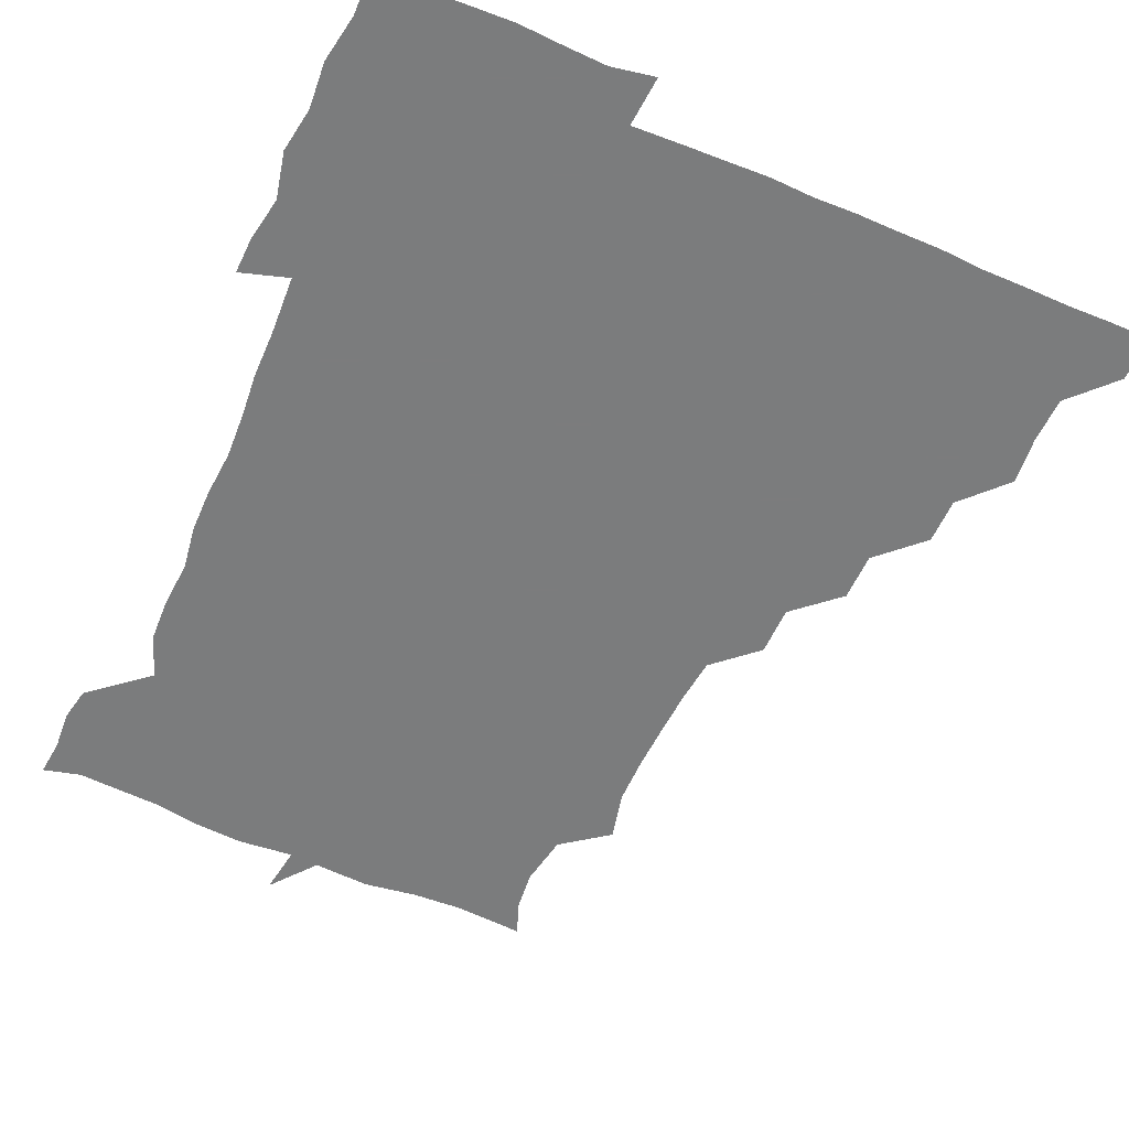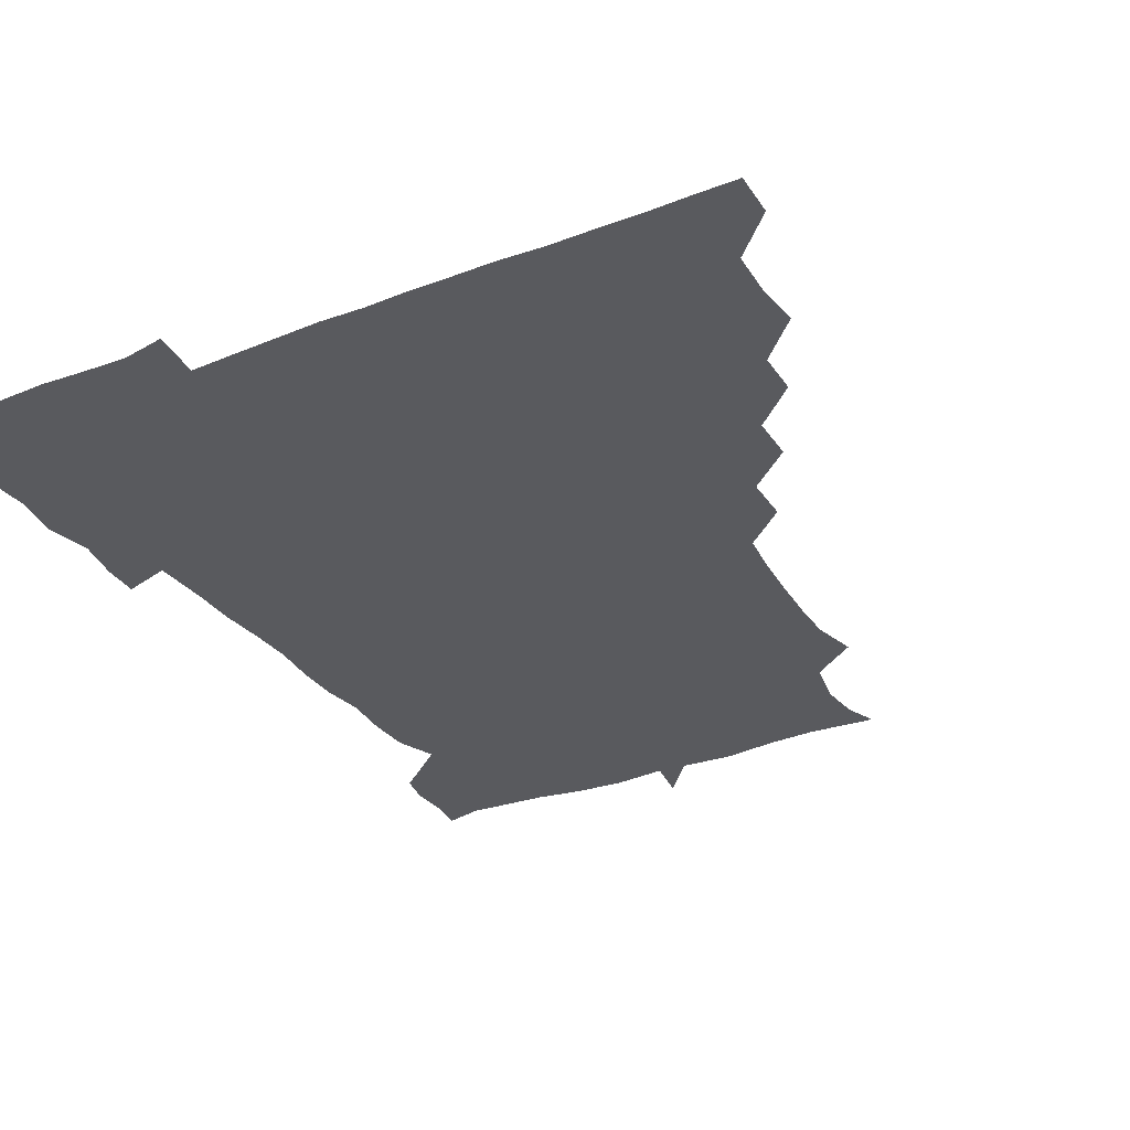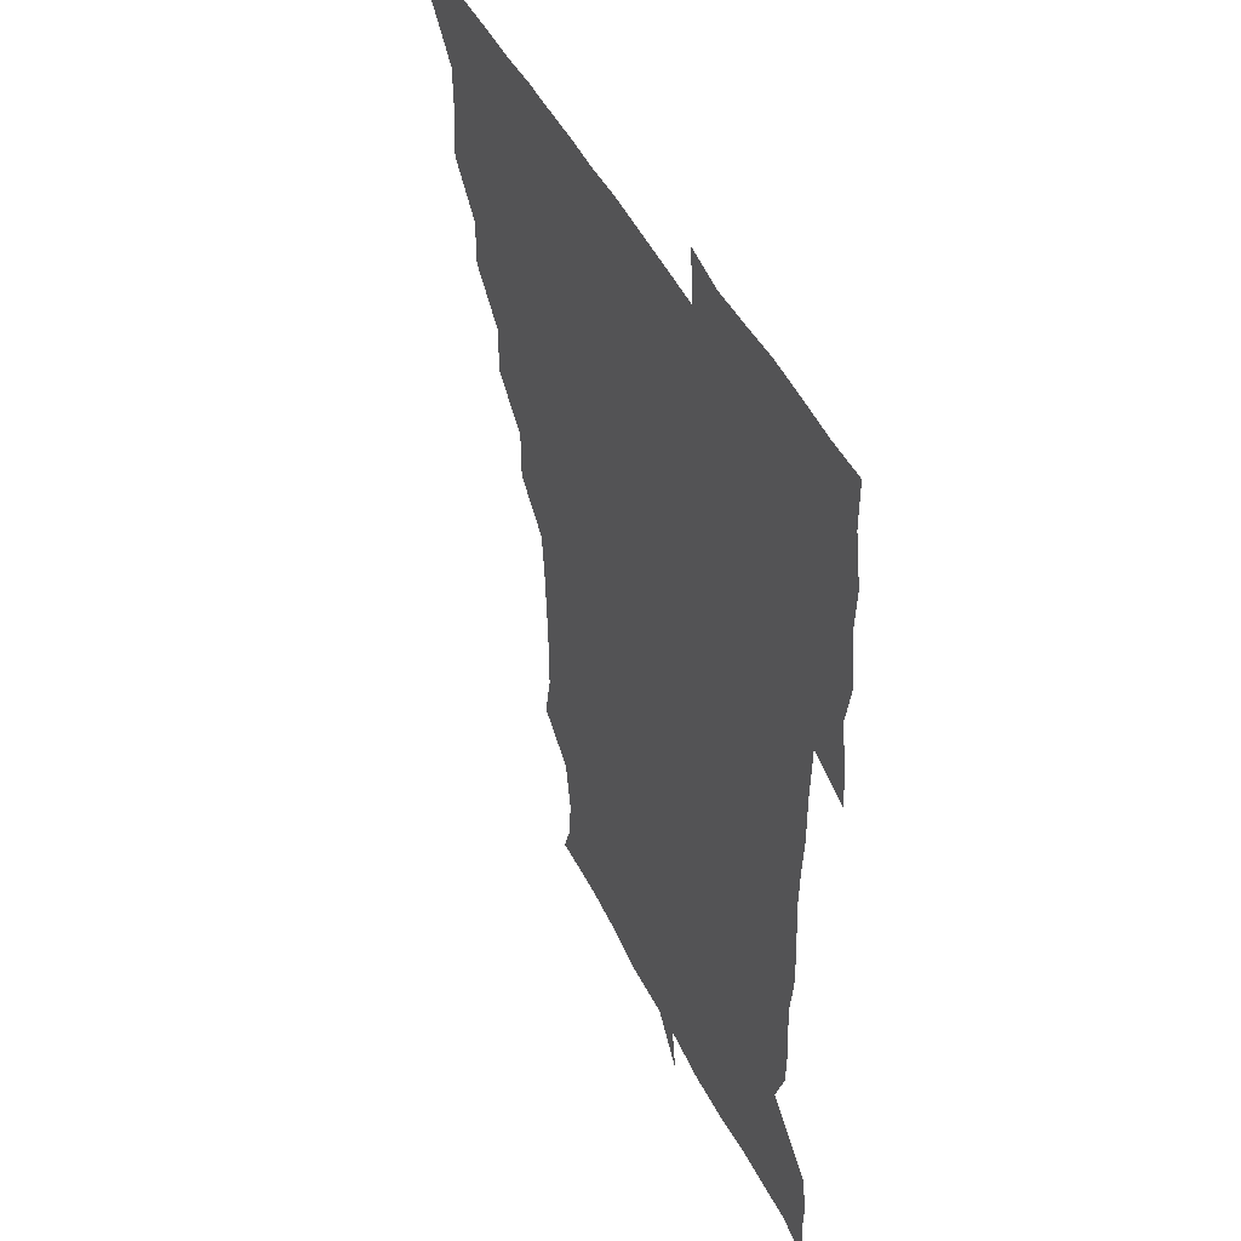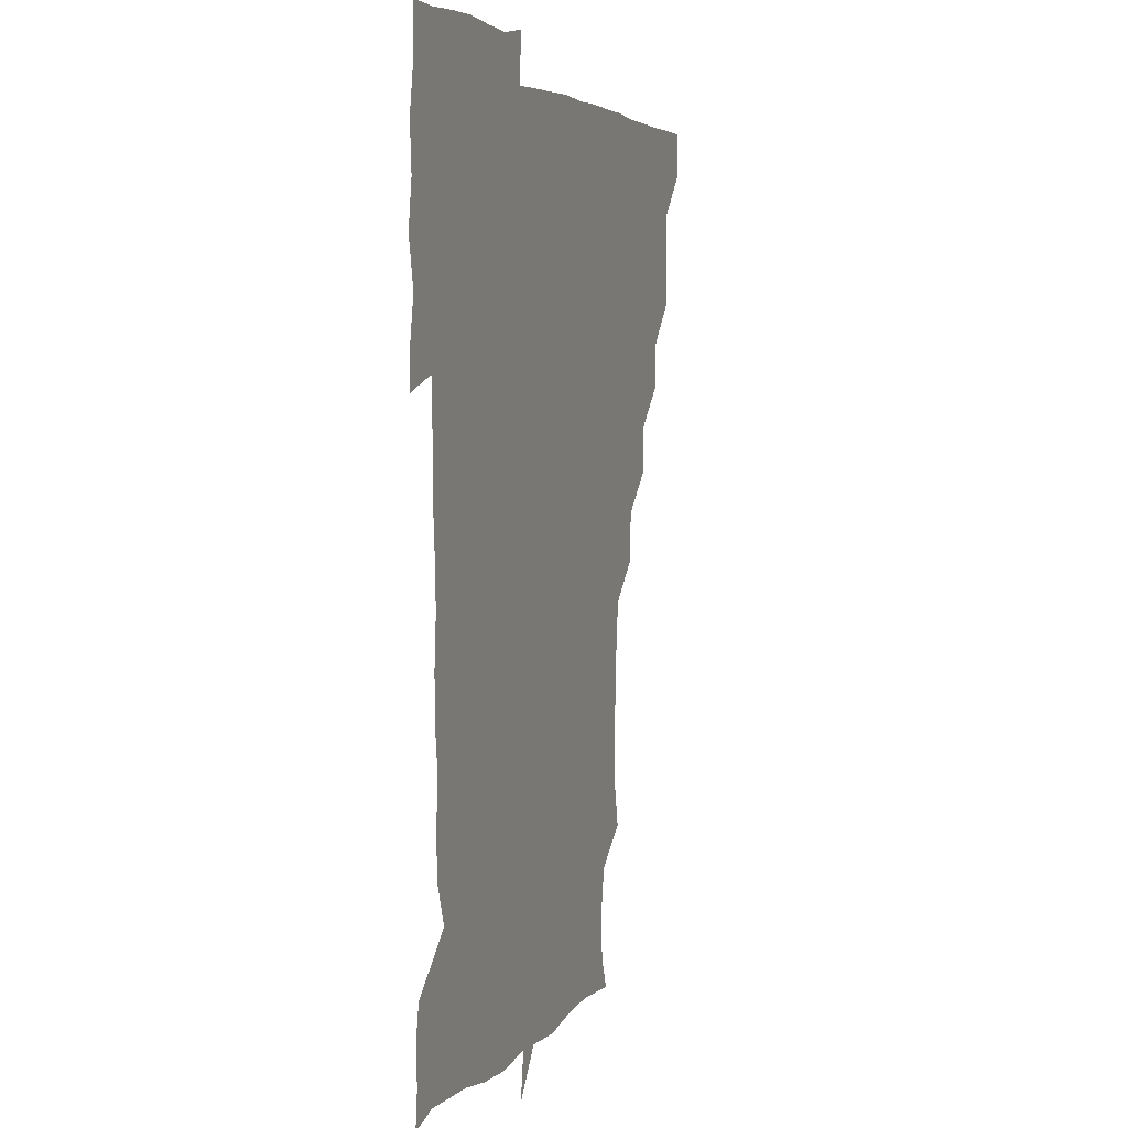
<metadata>
{"format":"obj","ext":"obj","renderer":"f3d","projection":"perspective","resolution":1024,"background":"white","views":[{"elev":-58.7,"azim":156.5,"up":"+Z"},{"elev":-31.4,"azim":-151.2,"up":"+Z"},{"elev":44.7,"azim":65.8,"up":"+Y"},{"elev":4.4,"azim":108.1,"up":"+Y"}]}
</metadata>
<code>
v 451.4 450.8 0
v 451.1 466.4 0
v 465.5 403.6 0
v 466.8 420.2 0
v 466.2 435.6 0
v 466.3 450.4 0
v 465.7 466.4 0
v 480.1 373.1 0
v 479.9 388.5 0
v 482.2 406.4 0
v 481.5 421 0
v 481.2 436 0
v 480.9 451.1 0
v 480.9 466.1 0
v 495.9 342.2 0
v 495.6 358.5 0
v 496.9 376.3 0
v 497.4 392.1 0
v 496.9 406.6 0
v 496.6 421.2 0
v 496.6 435.9 0
v 496.7 450.3 0
v 496 466.4 0
v 511.9 311.6 0
v 511.7 328.3 0
v 512.2 346.5 0
v 511.3 361.1 0
v 512.3 377.7 0
v 511.2 391.2 0
v 511.4 406.3 0
v 511.4 421.1 0
v 511.3 435.8 0
v 511.2 450.4 0
v 511.2 466.4 0
v 527 218.9 0
v 530.8 235.2 0
v 530.7 250.7 0
v 529.9 267 0
v 528.8 282.9 0
v 527.1 298 0
v 527 315.9 0
v 526.7 331.3 0
v 527 347.6 0
v 526.5 361.6 0
v 526.5 376.7 0
v 526.4 391.4 0
v 526.2 406.1 0
v 526.2 421 0
v 526.1 435.9 0
v 526.1 450.6 0
v 526.3 467.3 0
v 540.9 164.3 0
v 545.2 175.2 0
v 546.6 189.6 0
v 543.3 206.9 0
v 543.1 225.6 0
v 543.7 240.4 0
v 543.1 255.4 0
v 542.5 269.9 0
v 541.8 285.1 0
v 541.6 301.1 0
v 541.4 316.5 0
v 541.6 332.2 0
v 541.3 346.1 0
v 541.3 361.6 0
v 541.9 377.3 0
v 541.3 391.3 0
v 541.9 406.5 0
v 541.3 421 0
v 541.4 435.6 0
v 541.1 451 0
v 540.9 467.3 0
v 551.2 165.1 0
v 557.8 180.9 0
v 557.6 195.1 0
v 557.6 212.4 0
v 556.5 225.5 0
v 557.4 242.9 0
v 557.3 257.6 0
v 557.8 273.3 0
v 556.2 285.7 0
v 556.3 301.9 0
v 556.4 317.4 0
v 556.3 330.9 0
v 556.6 347.6 0
v 556.3 361.7 0
v 556.4 376.9 0
v 555.8 390.7 0
v 556.5 406.3 0
v 556.3 420.9 0
v 556.3 435.5 0
v 556.2 450.4 0
v 555.6 467.5 0
v 564.9 166 0
v 571.2 182.1 0
v 572.1 198.3 0
v 571.7 213 0
v 571.6 228.1 0
v 571.9 242.9 0
v 571.8 257.9 0
v 572 272.8 0
v 571.4 286.9 0
v 571.4 302.5 0
v 570.9 315.3 0
v 571.4 332.2 0
v 571.3 346.9 0
v 571 361 0
v 571.2 376.9 0
v 571.4 391.6 0
v 571.3 406.2 0
v 570.9 421.1 0
v 571.2 435.6 0
v 571.4 449.8 0
v 570.4 467 0
v 581.6 165.2 0
v 586.6 182.8 0
v 586.8 197.2 0
v 586.6 212 0
v 586.3 226 0
v 585.6 242.8 0
v 586.2 257.1 0
v 586.9 272.9 0
v 586.3 286.7 0
v 585.9 301.2 0
v 586.1 316.1 0
v 586.1 332.7 0
v 586.2 347.5 0
v 586.2 361.6 0
v 586 376 0
v 586.2 391.5 0
v 586.1 406.2 0
v 586.4 420.9 0
v 586.4 435.3 0
v 586 450.3 0
v 585 467.6 0
v 599.9 162.6 0
v 601.3 181.6 0
v 601.3 197.7 0
v 601.5 211.9 0
v 601.5 227.5 0
v 601.1 240.4 0
v 600.2 256.6 0
v 601.4 273.3 0
v 601.2 287 0
v 601 301.4 0
v 601.2 317.2 0
v 601.1 332.1 0
v 601 346.1 0
v 601.1 361.3 0
v 601.2 376.8 0
v 601.2 391.4 0
v 601.2 406.2 0
v 601.4 421 0
v 601.2 435.8 0
v 600.8 451.1 0
v 599.8 467.1 0
v 619.1 163.8 0
v 616.2 183.4 0
v 616 197.9 0
v 616.3 213.6 0
v 616.4 227.4 0
v 616.6 241.8 0
v 615.8 255.4 0
v 615.4 273 0
v 615.8 287.3 0
v 616.2 302 0
v 615.8 317.1 0
v 615.8 332.6 0
v 615.9 346.1 0
v 616.1 362.5 0
v 616 376.6 0
v 616.1 392.2 0
v 616.2 406.3 0
v 616.4 420.9 0
v 616.2 435.9 0
v 615.9 451.2 0
v 614.9 466.6 0
v 631.7 148.4 0
v 629.3 164.6 0
v 630.8 181.7 0
v 630.6 197.9 0
v 630.6 213 0
v 630.9 228.3 0
v 631.3 243 0
v 631.1 256.6 0
v 630.2 273.3 0
v 630.4 287.2 0
v 630.5 303.6 0
v 630.8 317.4 0
v 630.7 332 0
v 630.9 347.1 0
v 630.6 362.8 0
v 630.9 376.6 0
v 630.9 391.5 0
v 631 406.4 0
v 631 421.2 0
v 631.5 435.8 0
v 631.9 450.2 0
v 631.5 465.8 0
v 630.1 483.1 0
v 648.1 162.9 0
v 645.6 182.7 0
v 645.5 197.9 0
v 645.6 212.6 0
v 645.2 227.8 0
v 645.5 243.5 0
v 645.8 257.6 0
v 644.9 273.6 0
v 645.6 287.4 0
v 645.5 302.2 0
v 645.6 317 0
v 645.7 331.4 0
v 645.5 347.6 0
v 645.5 362.2 0
v 645.7 376.6 0
v 646.1 390.7 0
v 645.8 406.5 0
v 646 420.8 0
v 646.3 436.1 0
v 646.3 450.7 0
v 646.3 465.6 0
v 645 480.3 0
v 665.2 164 0
v 660.8 182.1 0
v 660.1 197.4 0
v 659.7 213.6 0
v 660.1 227.4 0
v 659.7 243.7 0
v 660.1 258.1 0
v 660.1 272.5 0
v 660.2 287.5 0
v 660.4 302 0
v 660.7 316.5 0
v 660.7 331.2 0
v 660.1 347.4 0
v 660.2 362.4 0
v 660.6 376.7 0
v 660.6 392.3 0
v 660.7 406.7 0
v 660.9 421.6 0
v 661 436.2 0
v 661.1 450.7 0
v 661.2 465.5 0
v 660.2 480.9 0
v 681.1 166.6 0
v 675.8 183 0
v 675.3 197.4 0
v 674.1 212.8 0
v 673.8 227.6 0
v 674.1 243.1 0
v 674.5 257.5 0
v 674.6 272.1 0
v 674.9 287 0
v 674.7 302 0
v 674.1 318.3 0
v 674.7 332.5 0
v 675.5 346.6 0
v 675.1 362.1 0
v 674.8 378.1 0
v 674.9 392.4 0
v 675.3 406.8 0
v 675.3 422 0
v 675.6 436.3 0
v 675.8 450.9 0
v 676.1 465.3 0
v 675.2 481.7 0
v 696.1 167.5 0
v 690.4 183 0
v 691.1 195.7 0
v 687.7 212.4 0
v 687 225.3 0
v 688.8 240.9 0
v 688.1 256.9 0
v 688.1 271.7 0
v 689.9 285.7 0
v 688.6 301.9 0
v 688.9 316.2 0
v 689.9 330.9 0
v 690.1 346.3 0
v 689.5 362.6 0
v 688.9 378.9 0
v 689.2 392.4 0
v 688.9 407.5 0
v 689.6 421.8 0
v 689.6 436.7 0
v 690.2 450.9 0
v 690.6 465.2 0
v 690.5 481 0
v 709.4 168.3 0
v 705.6 182 0
v 705.2 195.2 0
v 704.3 206.3 0
v 699.2 218.8 0
v 704.6 233 0
v 705.1 248.2 0
v 703.9 264.4 0
v 706.1 279.4 0
v 706.1 294.5 0
v 704.8 310.4 0
v 705.5 326 0
v 706.8 341.2 0
v 706.8 357.5 0
v 707.7 377.8 0
v 704.4 392.5 0
v 703.5 406.7 0
v 702.6 422.8 0
v 702.8 436.3 0
v 703.1 450.8 0
v 704.6 464.8 0
v 705.8 480 0
v 722.4 165.1 0
v 721 177.1 0
v 721.8 190.6 0
v 719.5 201.9 0
v 724.4 372.7 0
v 723.9 385.4 0
v 721.1 400.6 0
v 724.6 416.6 0
v 722.1 432.1 0
v 723.3 448 0
v 720.4 464.5 0
v 720.5 480.3 0
v 721 496 0
f 5 6 1
f 1 6 2
f 6 7 2
f 9 10 3
f 3 10 4
f 10 11 4
f 4 11 5
f 11 12 5
f 5 12 6
f 12 13 6
f 6 13 7
f 13 14 7
f 16 17 8
f 8 17 9
f 17 18 9
f 9 18 10
f 18 19 10
f 10 19 11
f 19 20 11
f 11 20 12
f 20 21 12
f 12 21 13
f 21 22 13
f 13 22 14
f 22 23 14
f 25 26 15
f 15 26 16
f 26 27 16
f 16 27 17
f 27 28 17
f 17 28 18
f 28 29 18
f 18 29 19
f 29 30 19
f 19 30 20
f 30 31 20
f 20 31 21
f 31 32 21
f 21 32 22
f 32 33 22
f 22 33 23
f 33 34 23
f 40 41 24
f 24 41 25
f 41 42 25
f 25 42 26
f 42 43 26
f 26 43 27
f 43 44 27
f 27 44 28
f 44 45 28
f 28 45 29
f 45 46 29
f 29 46 30
f 46 47 30
f 30 47 31
f 47 48 31
f 31 48 32
f 48 49 32
f 32 49 33
f 49 50 33
f 33 50 34
f 50 51 34
f 55 56 35
f 35 56 36
f 56 57 36
f 36 57 37
f 57 58 37
f 37 58 38
f 58 59 38
f 38 59 39
f 59 60 39
f 39 60 40
f 60 61 40
f 40 61 41
f 61 62 41
f 41 62 42
f 62 63 42
f 42 63 43
f 63 64 43
f 43 64 44
f 64 65 44
f 44 65 45
f 65 66 45
f 45 66 46
f 66 67 46
f 46 67 47
f 67 68 47
f 47 68 48
f 68 69 48
f 48 69 49
f 69 70 49
f 49 70 50
f 70 71 50
f 50 71 51
f 71 72 51
f 52 73 53
f 73 74 53
f 53 74 54
f 74 75 54
f 54 75 55
f 75 76 55
f 55 76 56
f 76 77 56
f 56 77 57
f 77 78 57
f 57 78 58
f 78 79 58
f 58 79 59
f 79 80 59
f 59 80 60
f 80 81 60
f 60 81 61
f 81 82 61
f 61 82 62
f 82 83 62
f 62 83 63
f 83 84 63
f 63 84 64
f 84 85 64
f 64 85 65
f 85 86 65
f 65 86 66
f 86 87 66
f 66 87 67
f 87 88 67
f 67 88 68
f 88 89 68
f 68 89 69
f 89 90 69
f 69 90 70
f 90 91 70
f 70 91 71
f 91 92 71
f 71 92 72
f 92 93 72
f 73 94 74
f 94 95 74
f 74 95 75
f 95 96 75
f 75 96 76
f 96 97 76
f 76 97 77
f 97 98 77
f 77 98 78
f 98 99 78
f 78 99 79
f 99 100 79
f 79 100 80
f 100 101 80
f 80 101 81
f 101 102 81
f 81 102 82
f 102 103 82
f 82 103 83
f 103 104 83
f 83 104 84
f 104 105 84
f 84 105 85
f 105 106 85
f 85 106 86
f 106 107 86
f 86 107 87
f 107 108 87
f 87 108 88
f 108 109 88
f 88 109 89
f 109 110 89
f 89 110 90
f 110 111 90
f 90 111 91
f 111 112 91
f 91 112 92
f 112 113 92
f 92 113 93
f 113 114 93
f 94 115 95
f 115 116 95
f 95 116 96
f 116 117 96
f 96 117 97
f 117 118 97
f 97 118 98
f 118 119 98
f 98 119 99
f 119 120 99
f 99 120 100
f 120 121 100
f 100 121 101
f 121 122 101
f 101 122 102
f 122 123 102
f 102 123 103
f 123 124 103
f 103 124 104
f 124 125 104
f 104 125 105
f 125 126 105
f 105 126 106
f 126 127 106
f 106 127 107
f 127 128 107
f 107 128 108
f 128 129 108
f 108 129 109
f 129 130 109
f 109 130 110
f 130 131 110
f 110 131 111
f 131 132 111
f 111 132 112
f 132 133 112
f 112 133 113
f 133 134 113
f 113 134 114
f 134 135 114
f 115 136 116
f 136 137 116
f 116 137 117
f 137 138 117
f 117 138 118
f 138 139 118
f 118 139 119
f 139 140 119
f 119 140 120
f 140 141 120
f 120 141 121
f 141 142 121
f 121 142 122
f 142 143 122
f 122 143 123
f 143 144 123
f 123 144 124
f 144 145 124
f 124 145 125
f 145 146 125
f 125 146 126
f 146 147 126
f 126 147 127
f 147 148 127
f 127 148 128
f 148 149 128
f 128 149 129
f 149 150 129
f 129 150 130
f 150 151 130
f 130 151 131
f 151 152 131
f 131 152 132
f 152 153 132
f 132 153 133
f 153 154 133
f 133 154 134
f 154 155 134
f 134 155 135
f 155 156 135
f 136 157 137
f 157 158 137
f 137 158 138
f 158 159 138
f 138 159 139
f 159 160 139
f 139 160 140
f 160 161 140
f 140 161 141
f 161 162 141
f 141 162 142
f 162 163 142
f 142 163 143
f 163 164 143
f 143 164 144
f 164 165 144
f 144 165 145
f 165 166 145
f 145 166 146
f 166 167 146
f 146 167 147
f 167 168 147
f 147 168 148
f 168 169 148
f 148 169 149
f 169 170 149
f 149 170 150
f 170 171 150
f 150 171 151
f 171 172 151
f 151 172 152
f 172 173 152
f 152 173 153
f 173 174 153
f 153 174 154
f 174 175 154
f 154 175 155
f 175 176 155
f 155 176 156
f 176 177 156
f 178 179 157
f 157 179 158
f 179 180 158
f 158 180 159
f 180 181 159
f 159 181 160
f 181 182 160
f 160 182 161
f 182 183 161
f 161 183 162
f 183 184 162
f 162 184 163
f 184 185 163
f 163 185 164
f 185 186 164
f 164 186 165
f 186 187 165
f 165 187 166
f 187 188 166
f 166 188 167
f 188 189 167
f 167 189 168
f 189 190 168
f 168 190 169
f 190 191 169
f 169 191 170
f 191 192 170
f 170 192 171
f 192 193 171
f 171 193 172
f 193 194 172
f 172 194 173
f 194 195 173
f 173 195 174
f 195 196 174
f 174 196 175
f 196 197 175
f 175 197 176
f 197 198 176
f 176 198 177
f 198 199 177
f 179 201 180
f 201 202 180
f 180 202 181
f 202 203 181
f 181 203 182
f 203 204 182
f 182 204 183
f 204 205 183
f 183 205 184
f 205 206 184
f 184 206 185
f 206 207 185
f 185 207 186
f 207 208 186
f 186 208 187
f 208 209 187
f 187 209 188
f 209 210 188
f 188 210 189
f 210 211 189
f 189 211 190
f 211 212 190
f 190 212 191
f 212 213 191
f 191 213 192
f 213 214 192
f 192 214 193
f 214 215 193
f 193 215 194
f 215 216 194
f 194 216 195
f 216 217 195
f 195 217 196
f 217 218 196
f 196 218 197
f 218 219 197
f 197 219 198
f 219 220 198
f 198 220 199
f 220 221 199
f 199 221 200
f 221 222 200
f 201 223 202
f 223 224 202
f 202 224 203
f 224 225 203
f 203 225 204
f 225 226 204
f 204 226 205
f 226 227 205
f 205 227 206
f 227 228 206
f 206 228 207
f 228 229 207
f 207 229 208
f 229 230 208
f 208 230 209
f 230 231 209
f 209 231 210
f 231 232 210
f 210 232 211
f 232 233 211
f 211 233 212
f 233 234 212
f 212 234 213
f 234 235 213
f 213 235 214
f 235 236 214
f 214 236 215
f 236 237 215
f 215 237 216
f 237 238 216
f 216 238 217
f 238 239 217
f 217 239 218
f 239 240 218
f 218 240 219
f 240 241 219
f 219 241 220
f 241 242 220
f 220 242 221
f 242 243 221
f 221 243 222
f 243 244 222
f 223 245 224
f 245 246 224
f 224 246 225
f 246 247 225
f 225 247 226
f 247 248 226
f 226 248 227
f 248 249 227
f 227 249 228
f 249 250 228
f 228 250 229
f 250 251 229
f 229 251 230
f 251 252 230
f 230 252 231
f 252 253 231
f 231 253 232
f 253 254 232
f 232 254 233
f 254 255 233
f 233 255 234
f 255 256 234
f 234 256 235
f 256 257 235
f 235 257 236
f 257 258 236
f 236 258 237
f 258 259 237
f 237 259 238
f 259 260 238
f 238 260 239
f 260 261 239
f 239 261 240
f 261 262 240
f 240 262 241
f 262 263 241
f 241 263 242
f 263 264 242
f 242 264 243
f 264 265 243
f 243 265 244
f 265 266 244
f 245 267 246
f 267 268 246
f 246 268 247
f 268 269 247
f 247 269 248
f 269 270 248
f 248 270 249
f 270 271 249
f 249 271 250
f 271 272 250
f 250 272 251
f 272 273 251
f 251 273 252
f 273 274 252
f 252 274 253
f 274 275 253
f 253 275 254
f 275 276 254
f 254 276 255
f 276 277 255
f 255 277 256
f 277 278 256
f 256 278 257
f 278 279 257
f 257 279 258
f 279 280 258
f 258 280 259
f 280 281 259
f 259 281 260
f 281 282 260
f 260 282 261
f 282 283 261
f 261 283 262
f 283 284 262
f 262 284 263
f 284 285 263
f 263 285 264
f 285 286 264
f 264 286 265
f 286 287 265
f 265 287 266
f 287 288 266
f 267 289 268
f 289 290 268
f 268 290 269
f 290 291 269
f 269 291 270
f 291 292 270
f 270 292 271
f 292 293 271
f 271 293 272
f 293 294 272
f 272 294 273
f 294 295 273
f 273 295 274
f 295 296 274
f 274 296 275
f 296 297 275
f 275 297 276
f 297 298 276
f 276 298 277
f 298 299 277
f 277 299 278
f 299 300 278
f 278 300 279
f 300 301 279
f 279 301 280
f 301 302 280
f 280 302 281
f 302 303 281
f 281 303 282
f 303 304 282
f 282 304 283
f 304 305 283
f 283 305 284
f 305 306 284
f 284 306 285
f 306 307 285
f 285 307 286
f 307 308 286
f 286 308 287
f 308 309 287
f 287 309 288
f 309 310 288
f 289 311 290
f 311 312 290
f 290 312 291
f 312 313 291
f 291 313 292
f 313 314 292
f 292 314 293
f 303 315 304
f 315 316 304
f 304 316 305
f 316 317 305
f 305 317 306
f 317 318 306
f 306 318 307
f 318 319 307
f 307 319 308
f 319 320 308
f 308 320 309
f 320 321 309
f 309 321 310
f 321 322 310

</code>
